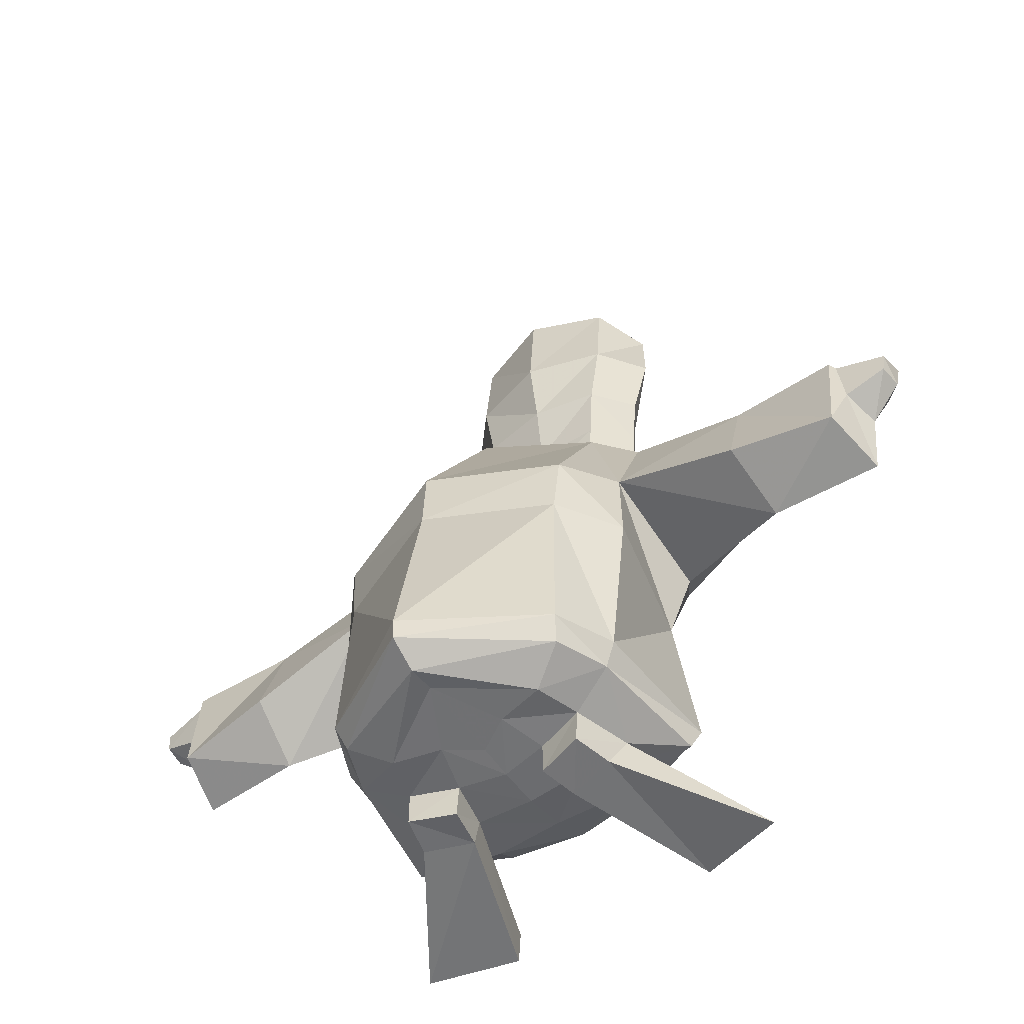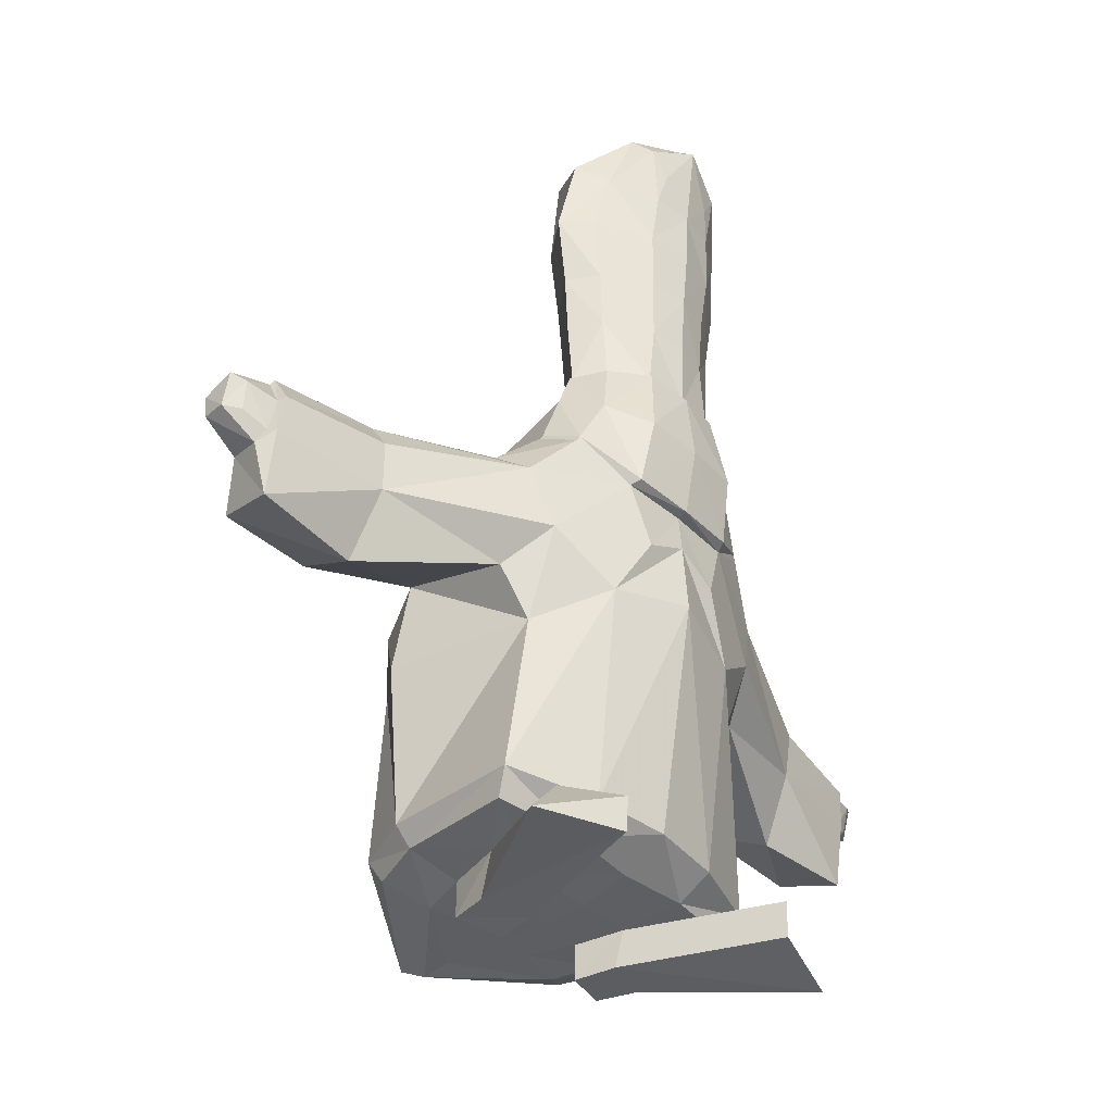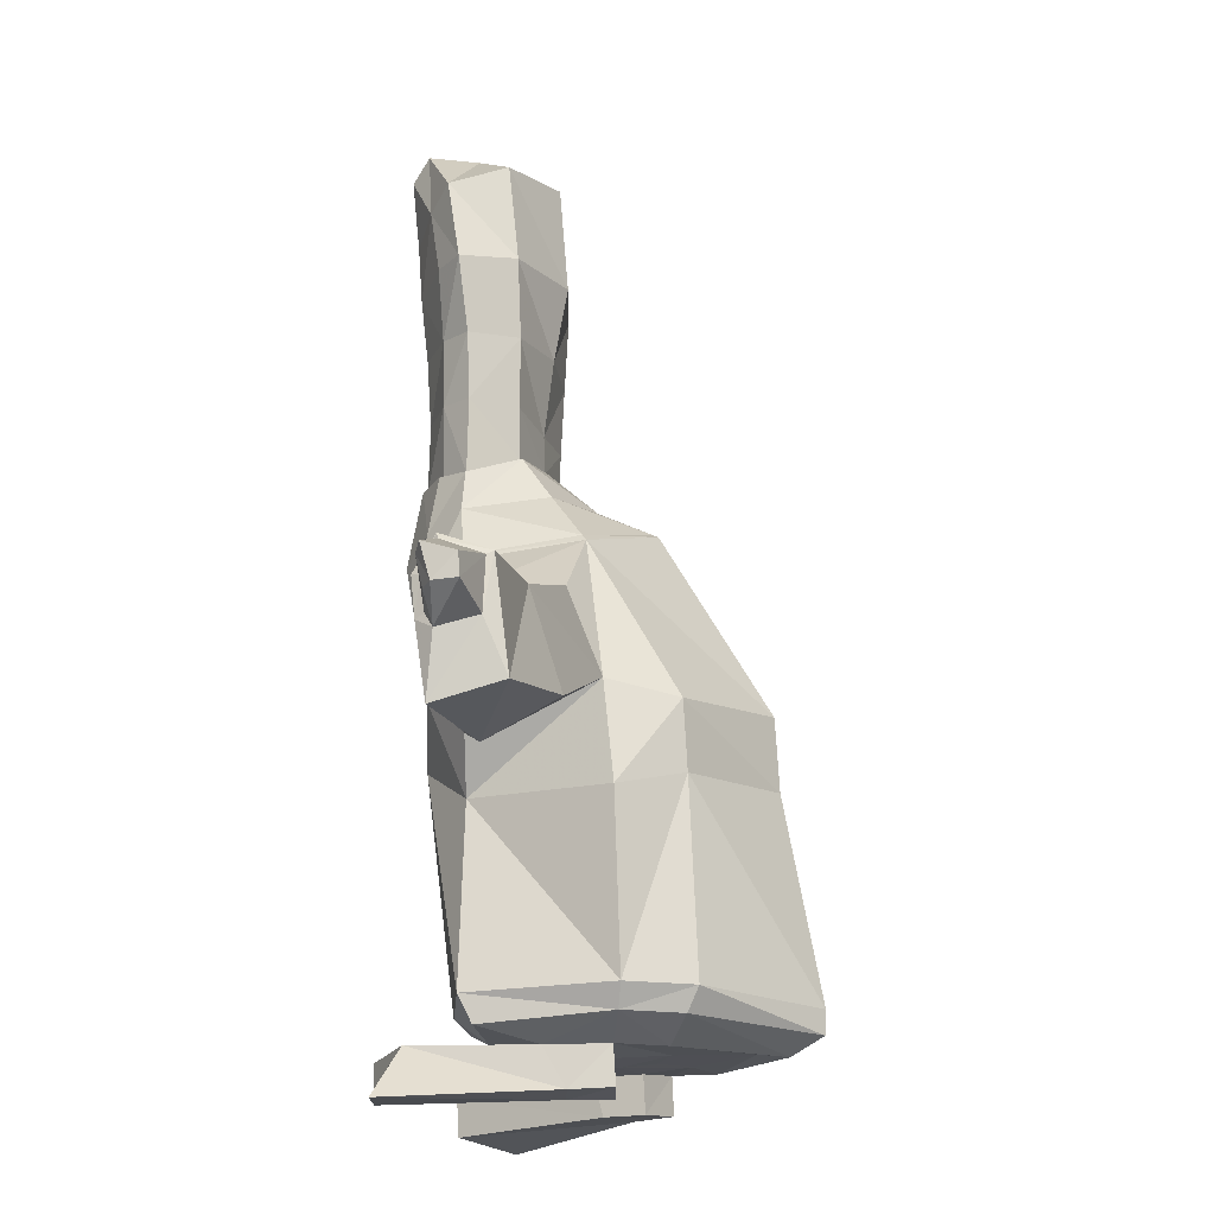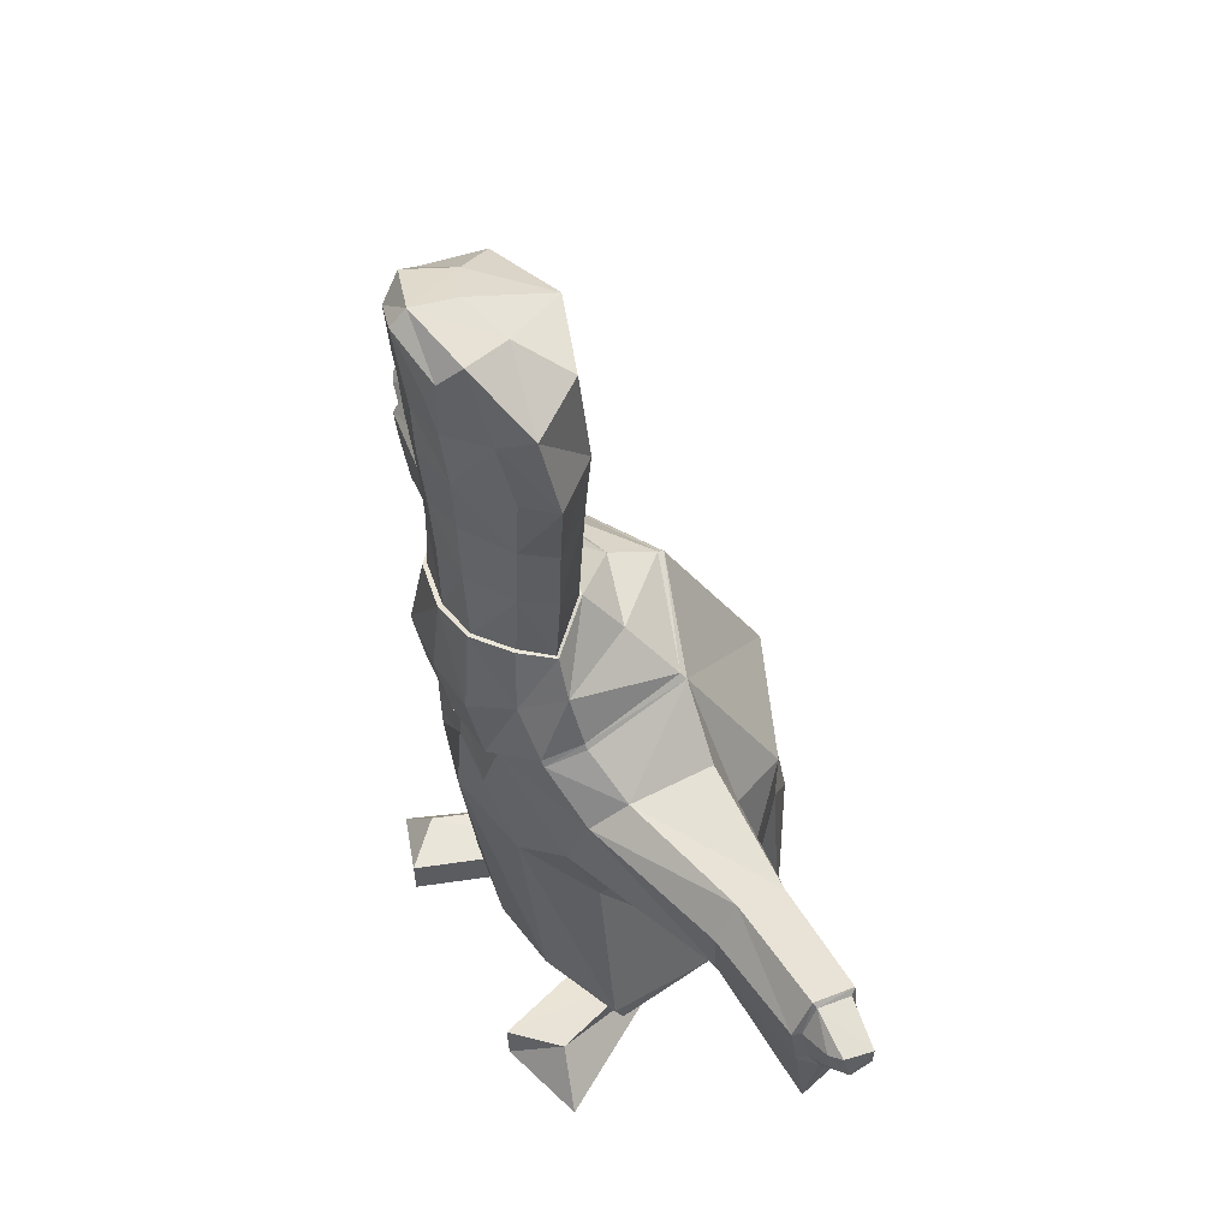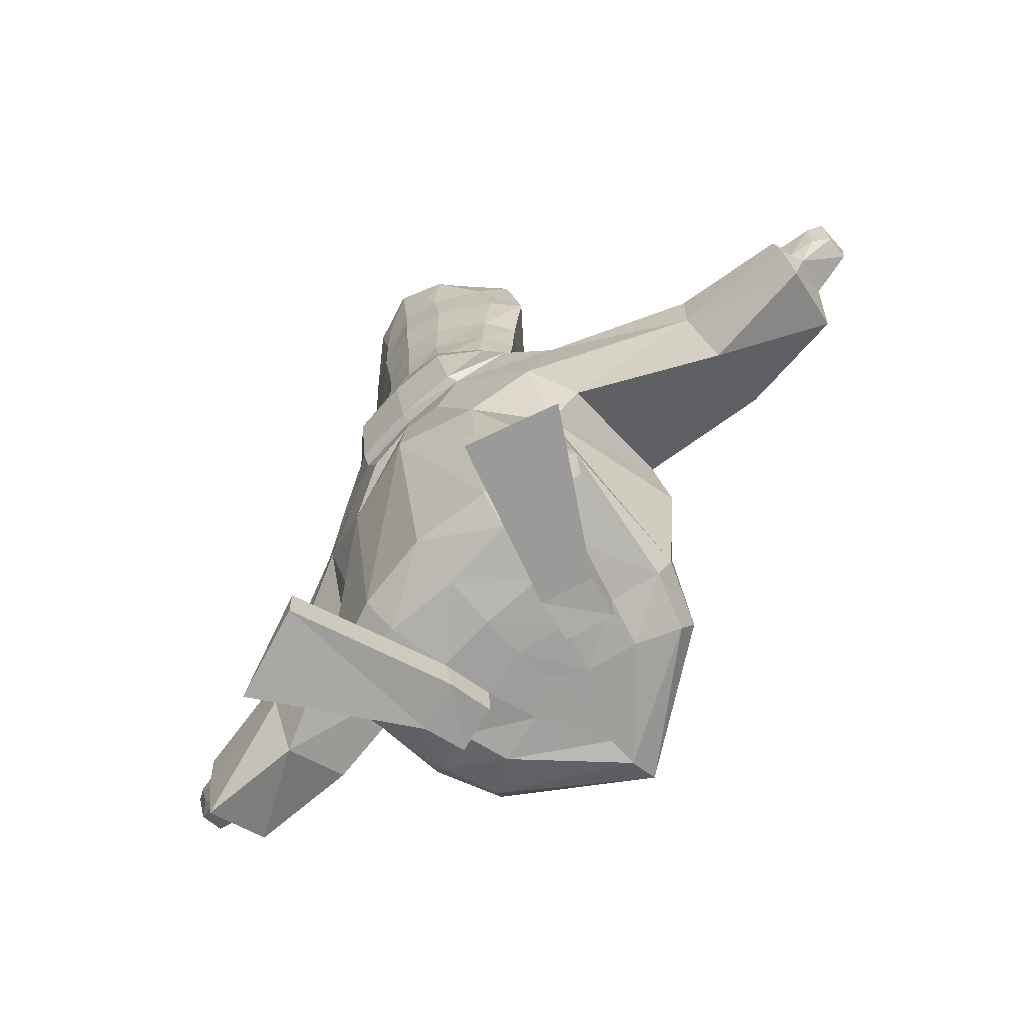
<metadata>
{"format":"obj","ext":"obj","renderer":"f3d","projection":"perspective","resolution":1024,"background":"white","views":[{"elev":-52.9,"azim":-145.8,"up":"+Y"},{"elev":-39.8,"azim":-48.7,"up":"+Y"},{"elev":-17.8,"azim":106.1,"up":"+Y"},{"elev":50.5,"azim":62.8,"up":"+Y"},{"elev":-73.0,"azim":44.0,"up":"+Y"}]}
</metadata>
<code>
v 0 3.449 0.6406
v 0 3.217 0.04567
v 0 3.266 1.048
v 0 -0.2707 0.8166
v 0 0.005429 0.7935
v 0 -0.7755 0.8526
v 0 1.013 0.9048
v 0 1.523 0.8873
v 0 1.967 0.9213
v 0 2.39 0.9652
v 0 2.765 0.9839
v 0 -2.418 0.589
v 0 -2.577 0.2706
v 0 -2.651 -0.05914
v 0 -2.652 -0.3515
v 0 -2.636 -0.5955
v 0 -2.607 -1.214
v 0 -2.633 -1.413
v 0 -2.513 -1.627
v 0 -2.358 -1.634
v 0 -1.021 -1.382
v 0 -0.5382 -1.354
v 0 0.7079 -0.6214
v 0 0.9035 -0.2247
v 0 1.214 0.1218
v 0 1.473 0.1464
v 0 1.997 0.08057
v 0 2.496 -0.01322
v 0 3.509 0.9567
v 0 3.41 1.066
v 0 0.4988 0.9597
v 0.9794 -0.5547 0.563
v 0.2199 3.027 0.98
v 1.112 -0.5298 -0.5776
v 0.3078 -0.4225 0.8043
v 0.7784 0.4558 -0.3734
v 3.137 -0.3871 -0.3711
v 1.159 -0.8178 0.2614
v 0.9498 -1.165 0.3157
v 0.561 -0.8911 0.7019
v 0.4596 0.0155 0.7655
v 0.3086 3.345 0.5059
v 0.5508 3.159 0.224
v 1.171 -1.189 -0.6613
v 0.5302 0.8491 -0.07401
v 1.16 0.04169 -0.3633
v 0.7888 -2.62 -0.112
v 1.083 -2.536 0.2126
v 3.119 -0.531 -0.3764
v 2.836 -0.6517 -0.4079
v 3.034 -0.5501 -0.1378
v 3.138 -0.5408 -0.2163
v 3.145 -0.3135 -0.1533
v 3.053 -0.3558 -0.1004
v 2.84 -0.3962 -0.0546
v 2.83 -0.198 -0.1493
v 2.795 -0.3017 -0.4111
v 2.045 -0.09034 -0.04134
v 1.202 0.06286 0.2406
v 2.074 -0.3292 0.1144
v 1.135 -0.1182 0.4814
v 0.8345 0.2401 0.6267
v 0.7917 0.7328 0.4311
v 0.9134 0.3502 0.3714
v 0.6444 0.6361 0.7049
v 0.5551 1.048 0.6622
v 0.5695 1.518 0.641
v 0.3936 0.5108 0.9289
v 0.314 1.048 0.8579
v 0.2511 1.52 0.8379
v 0.2685 1.97 0.8622
v 0.3067 2.389 0.8983
v 0.2748 2.783 0.9372
v 0.5864 2.873 0.7447
v 0.6623 2.435 0.6571
v 0.5889 1.961 0.6428
v 0.7239 1.953 0.4322
v 0.6914 1.511 0.4264
v 0.6896 1.017 0.4428
v 2.006 -0.2201 -0.3994
v 2.021 -0.8959 -0.6137
v 2.903 -0.723 -0.1537
v 2.864 -0.6289 -0.09098
v 2.044 -0.6723 0.08133
v 2.077 -1.143 -0.1473
v 0.5288 -2.404 0.5169
v 0.4956 -2.56 0.3057
v 0.4004 -2.64 -0.07886
v 0.3294 -2.644 -0.4172
v 0.2369 -2.628 -0.7496
v 0.4813 1.974 0.1555
v 0.5591 2.496 0.1524
v 0.762 2.994 0.5688
v 0.4197 3.372 0.8243
v 0.3415 3.235 0.9621
v 0.8292 2.444 0.4643
v 0.4494 1.507 0.1688
v 0.4298 1.167 0.1544
v 0.8828 -0.6244 -1.003
v 0.8447 -1.071 -1.019
v 1.055 -2.321 -0.6679
v 1.124 -2.355 0.2954
v 0.9683 -2.471 -0.6283
v 0.8277 -2.486 -0.9978
v 0.873 -2.333 -1.084
v 0.5699 -2.627 -0.8283
v 0.6634 -2.61 -0.5111
v 0 0.7297 -0.5767
v 0 0.02259 0.8648
v 0.7506 0.4999 -0.3398
v 0.891 0.39 0.3786
v 0.8131 0.2844 0.6354
v 0.4297 0.04472 0.8365
v 0 1.016 0.8721
v 0 1.214 0.1386
v 0.5345 1.05 0.6449
v 0.3019 1.05 0.8305
v 0.6665 1.019 0.4456
v 0.4206 1.168 0.1727
v -0.9794 -0.5547 0.563
v -0.2199 3.027 0.98
v -1.112 -0.5298 -0.5776
v -0.3078 -0.4225 0.8043
v -0.7784 0.4558 -0.3734
v -3.137 -0.3871 -0.3711
v -1.159 -0.8178 0.2614
v -0.9498 -1.165 0.3157
v -0.561 -0.8911 0.7019
v -0.4596 0.0155 0.7655
v -0.3086 3.345 0.5059
v -0.5508 3.159 0.224
v -1.171 -1.189 -0.6613
v -0.5302 0.8491 -0.07401
v -1.16 0.04169 -0.3633
v -0.7888 -2.62 -0.112
v -1.083 -2.536 0.2126
v -3.119 -0.531 -0.3764
v -2.836 -0.6517 -0.4079
v -3.034 -0.5501 -0.1378
v -3.138 -0.5408 -0.2163
v -3.145 -0.3135 -0.1533
v -3.053 -0.3558 -0.1004
v -2.84 -0.3962 -0.0546
v -2.83 -0.198 -0.1493
v -2.795 -0.3017 -0.4111
v -2.045 -0.09034 -0.04134
v -1.202 0.06286 0.2406
v -2.074 -0.3292 0.1144
v -1.135 -0.1182 0.4814
v -0.8345 0.2401 0.6267
v -0.7917 0.7328 0.4311
v -0.9134 0.3502 0.3714
v -0.6444 0.6361 0.7049
v -0.5551 1.048 0.6622
v -0.5695 1.518 0.641
v -0.3936 0.5108 0.9289
v -0.314 1.048 0.8579
v -0.2511 1.52 0.8379
v -0.2685 1.97 0.8622
v -0.3067 2.389 0.8983
v -0.2748 2.783 0.9372
v -0.5864 2.873 0.7447
v -0.6623 2.435 0.6571
v -0.5889 1.961 0.6428
v -0.7239 1.953 0.4322
v -0.6914 1.511 0.4264
v -0.6896 1.017 0.4428
v -2.006 -0.2201 -0.3994
v -2.021 -0.8959 -0.6137
v -2.903 -0.723 -0.1537
v -2.864 -0.6289 -0.09098
v -2.044 -0.6723 0.08133
v -2.077 -1.143 -0.1473
v -0.5288 -2.404 0.5169
v -0.4956 -2.56 0.3057
v -0.4004 -2.64 -0.07886
v -0.3294 -2.644 -0.4172
v -0.2369 -2.628 -0.7496
v -0.4813 1.974 0.1555
v -0.5591 2.496 0.1524
v -0.762 2.994 0.5688
v -0.4197 3.372 0.8243
v -0.3415 3.235 0.9621
v -0.8292 2.444 0.4643
v -0.4494 1.507 0.1688
v -0.4298 1.167 0.1544
v -0.8828 -0.6244 -1.003
v -0.8447 -1.071 -1.019
v -1.055 -2.321 -0.6679
v -1.124 -2.355 0.2954
v -0.9683 -2.471 -0.6283
v -0.8277 -2.486 -0.9978
v -0.873 -2.333 -1.084
v -0.5699 -2.627 -0.8283
v -0.6634 -2.61 -0.5111
v -0.7506 0.4999 -0.3398
v -0.891 0.39 0.3786
v -0.8131 0.2844 0.6354
v -0.4297 0.04472 0.8365
v -0.5345 1.05 0.6449
v -0.3019 1.05 0.8305
v -0.6665 1.019 0.4456
v -0.4206 1.168 0.1727
v 2.838 -1.127 -0.09665
v 2.843 -0.6535 -0.02767
v 2.82 -0.3874 0.006772
v 2.807 -0.1563 -0.1303
v 2.764 -0.273 -0.4491
v 2.749 -0.9957 -0.5361
v -2.843 -0.6535 -0.02768
v -2.838 -1.127 -0.09665
v -2.82 -0.3874 0.006772
v -2.807 -0.1563 -0.1303
v -2.749 -0.9957 -0.5361
v -2.764 -0.273 -0.4491
v 0.3366 -2.891 -0.4287
v 0.3915 -2.888 -0.1438
v 0.7251 -2.876 -0.2485
v 0.6548 -2.863 -0.5245
v -0.7251 -2.876 -0.2485
v -0.3915 -2.888 -0.1438
v -0.3366 -2.891 -0.4287
v -0.6548 -2.863 -0.5245
v 1.366 -2.971 0.7283
v 0.7615 -2.928 0.9211
v 0.7541 -2.68 0.9327
v 1.058 -2.633 0.6468
v -0.7615 -2.928 0.9211
v -1.366 -2.971 0.7283
v -1.058 -2.633 0.6468
v -0.7541 -2.68 0.9327
g Group21770
f 92 96 77 91
g Group14792
f 110 45 63 111
g Group27150
f 54 53 56 55
g Group21770
f 92 43 93 96
g Group15
f 100 44 101 105
g Group21770
f 28 2 43 92
g Group27150
f 37 53 52 49
g Group15
f 18 19 104 106
g Group14792
f 109 5 41 113
f 108 24 45 110
g Group21770
f 115 26 97 119
g Group14792
f 79 66 65 63
g Group15
f 17 18 106 90
f 99 34 44 100
f 36 46 34 99
g Group53575
f 176 135 230 231
f 135 220 229 230
g Group15
f 36 64 59 46
g Group21770
f 29 94 42 1
g Group14792
f 36 110 111 64
g Group15
f 20 21 100 105
g Group14792
f 98 79 63 45
g Group15
f 15 16 90 89
g Group21770
f 67 116 118 78
g Group15
f 14 15 89 88
f 13 14 88 87
g Group21770
f 67 78 77 76
f 76 71 70 67
g Group15
f 21 22 99 100
f 35 40 32 41
f 40 35 4 6
f 12 13 87 86
g Group21770
f 78 118 119 97
f 78 97 91 77
g Group15
f 35 41 5 4
g Group27150
f 54 51 52 53
f 57 37 49 50
g Group15
f 101 44 39 102
g Group53575
f 195 177 222 223
g Group15
f 86 40 6 12
g Group21770
f 72 71 76 75
f 72 75 74 73
g Group53575
f 220 221 228 229
g Group15
f 102 39 40 86
g Group21770
f 11 73 33 3
g Group53575
f 221 176 231 228
g Group21770
f 72 73 11 10
g Group15
f 102 86 87 48
g Group21770
f 9 71 72 10
f 70 71 9 8
g Group14792
f 31 109 113 68
g Group21770
f 96 75 76 77
f 70 8 114 117
g Group53575
f 177 176 221 222
g Group14792
f 112 113 41 62
g Group15
f 102 48 103 101
f 103 107 106 104
g Group14792
f 7 31 68 69
f 112 111 63 65
f 69 66 116 117
g Group21770
f 74 75 96 93
f 74 93 94 95
f 95 33 73 74
g Group14792
f 65 66 69 68
f 65 68 113 112
g Group15
f 22 23 36 99
g Group14792
f 23 108 110 36
g Group15
f 62 61 59 64
f 84 32 38 85
g Group14792
f 62 64 111 112
g Group15
f 84 85 204 205
f 61 62 41 32
f 103 48 47 107
g Group53575
f 135 195 223 220
g Group15
f 16 17 90
g Group14792
f 24 25 98 45
g Group21770
f 30 3 33 95
g Group25
f 85 38 34 81
g Group15
f 34 38 39 44
f 84 60 61 32
f 55 206 205 83
g Group14792
f 25 115 119 98
g Group21770
f 29 30 95 94
g Group15
f 103 104 105 101
f 58 59 61 60
f 58 60 206 207
g Group14792
f 118 79 98 119
g Group15
f 19 20 105 104
g Group27150
f 83 51 54 55
g Group15
f 59 58 80 46
f 107 89 90 106
g Group21770
f 42 43 2 1
f 93 43 42 94
g Group27150
f 82 52 51 83
g Group21770
f 117 116 67 70
g Group15
f 80 81 34 46
f 88 47 48 87
g Group53575
f 223 222 221 220
g Group15
f 32 40 39 38
g Group27150
f 82 50 49 52
g Group14792
f 117 114 7 69
f 116 66 79 118
g Group27150
f 56 53 37 57
g Group15
f 80 208 209 81
g Group21770
f 26 27 91 97
g Group15
f 80 58 207 208
g Group21770
f 27 28 92 91
g Group15
f 50 82 204 209
g Group53575
f 107 47 218 219
f 231 230 229 228
g Group21770
f 180 179 165 184
g Group14792
f 196 197 151 133
g Group27150
f 142 143 144 141
g Group21770
f 180 184 181 131
g Group15
f 188 193 189 132
g Group21770
f 28 180 131 2
g Group27150
f 125 137 140 141
g Group15
f 18 194 192 19
g Group14792
f 109 199 129 5
f 108 196 133 24
g Group21770
f 115 203 185 26
g Group14792
f 167 151 153 154
g Group15
f 17 178 194 18
f 187 188 132 122
f 124 187 122 134
g Group53575
f 47 88 226 227
f 88 217 225 226
g Group15
f 124 134 147 152
g Group21770
f 29 1 130 182
g Group14792
f 124 152 197 196
g Group15
f 20 193 188 21
g Group14792
f 186 133 151 167
g Group15
f 15 177 178 16
g Group21770
f 155 166 202 200
g Group15
f 14 176 177 15
f 13 175 176 14
g Group21770
f 155 164 165 166
f 164 155 158 159
g Group15
f 21 188 187 22
f 123 129 120 128
f 128 6 4 123
f 12 174 175 13
g Group21770
f 166 185 203 202
f 166 165 179 185
g Group15
f 123 4 5 129
g Group27150
f 142 141 140 139
f 145 138 137 125
g Group15
f 189 190 127 132
g Group53575
f 88 89 216 217
g Group15
f 174 12 6 128
g Group21770
f 160 163 164 159
f 160 161 162 163
g Group53575
f 217 218 224 225
g Group15
f 190 174 128 127
g Group21770
f 11 3 121 161
g Group53575
f 218 47 227 224
g Group21770
f 160 10 11 161
g Group15
f 190 136 175 174
g Group21770
f 9 10 160 159
f 158 8 9 159
g Group14792
f 31 156 199 109
g Group21770
f 184 165 164 163
f 158 201 114 8
g Group53575
f 89 107 219 216
g Group14792
f 198 150 129 199
g Group15
f 190 189 191 136
f 191 192 194 195
g Group14792
f 7 157 156 31
f 198 153 151 197
f 157 201 200 154
g Group21770
f 162 181 184 163
f 162 183 182 181
f 183 162 161 121
g Group14792
f 153 156 157 154
f 153 198 199 156
g Group15
f 22 187 124 23
g Group14792
f 23 124 196 108
g Group15
f 150 152 147 149
f 172 173 126 120
g Group14792
f 150 198 197 152
g Group15
f 172 210 211 173
f 149 120 129 150
f 191 195 135 136
g Group53575
f 219 218 217 216
g Group15
f 16 178 17
g Group14792
f 24 133 186 25
g Group21770
f 30 183 121 3
g Group30
f 173 169 122 126
g Group15
f 122 132 127 126
f 172 120 149 148
f 143 171 210 212
g Group14792
f 25 186 203 115
g Group21770
f 29 182 183 30
g Group15
f 191 189 193 192
f 146 148 149 147
f 146 213 212 148
g Group14792
f 202 203 186 167
g Group15
f 19 192 193 20
g Group27150
f 171 143 142 139
g Group15
f 147 134 168 146
f 195 194 178 177
g Group21770
f 130 1 2 131
f 181 182 130 131
g Group27150
f 170 171 139 140
g Group21770
f 201 158 155 200
g Group15
f 168 134 122 169
f 176 175 136 135
g Group30
f 214 169 173 211
g Group15
f 120 126 127 128
g Group27150
f 170 140 137 138
g Group14792
f 201 157 7 114
f 200 202 167 154
g Group27150
f 144 145 125 141
g Group15
f 168 169 214 215
g Group21770
f 26 185 179 27
g Group15
f 168 215 213 146
g Group21770
f 27 179 180 28
g Group15
f 138 214 211 170
f 215 145 144 213
g Group53575
f 227 226 225 224
g Group15
f 205 204 82 83
f 206 60 84 205
f 207 206 55 56
f 208 57 50 209
f 208 207 56 57
g Group25
f 209 204 85 81
g Group15
f 210 171 170 211
f 212 210 172 148
f 213 144 143 212
f 215 214 138 145

</code>
